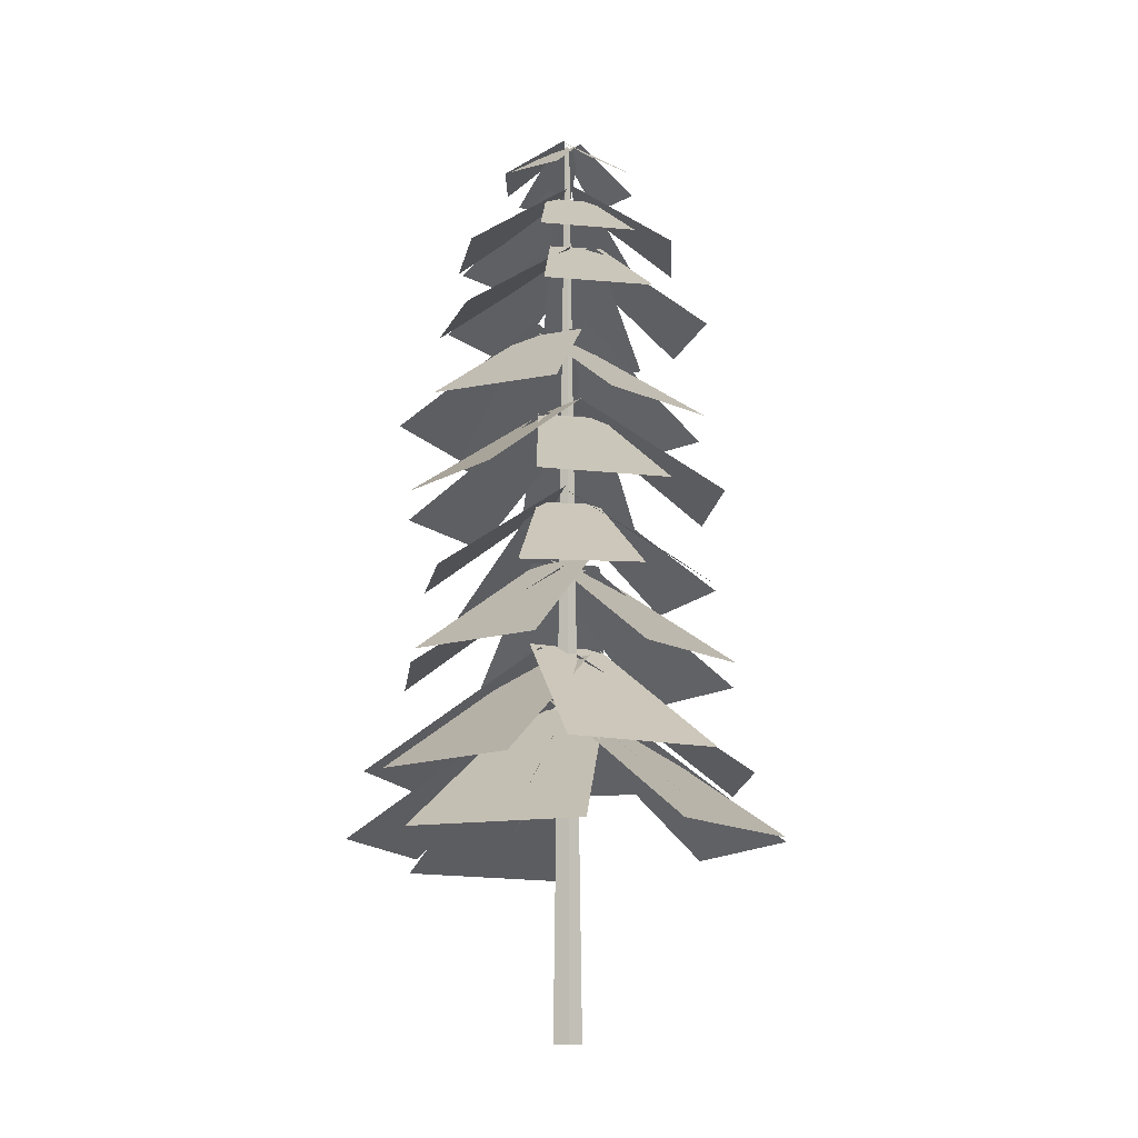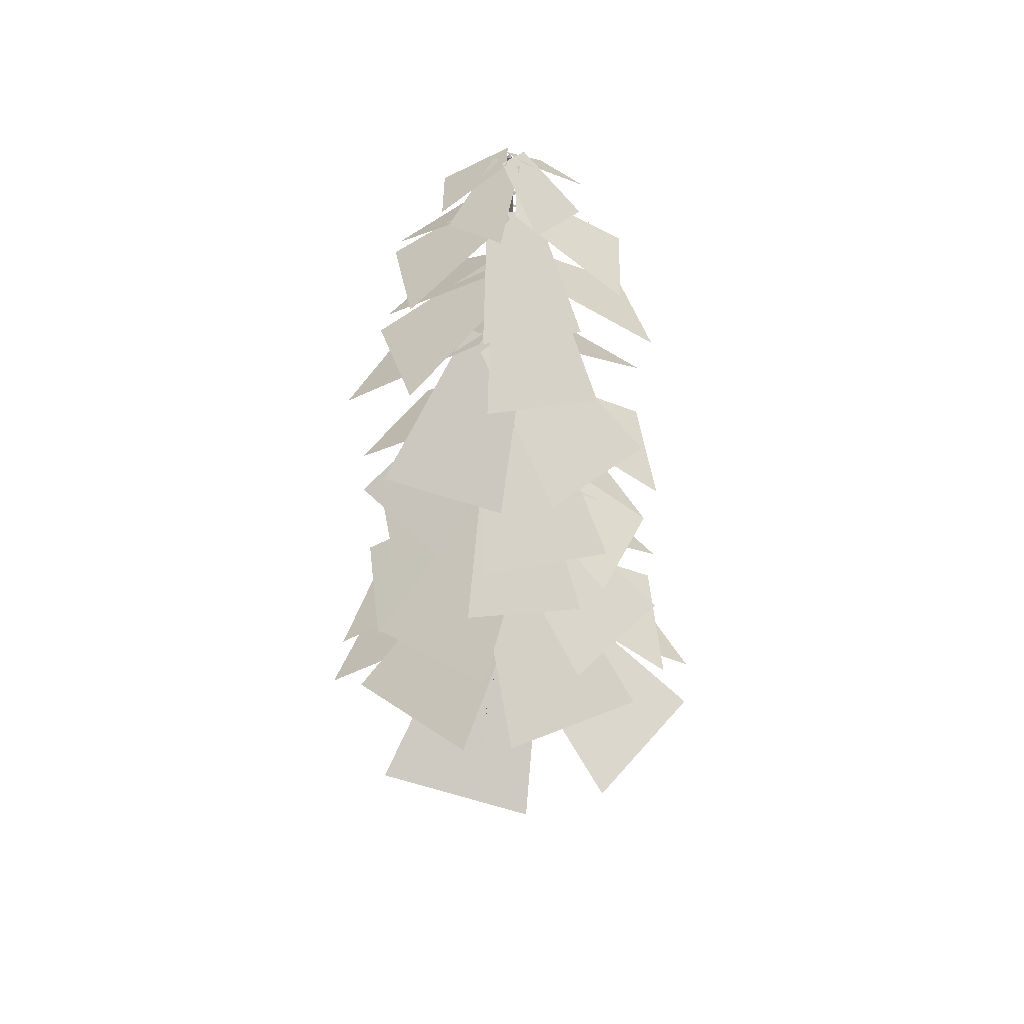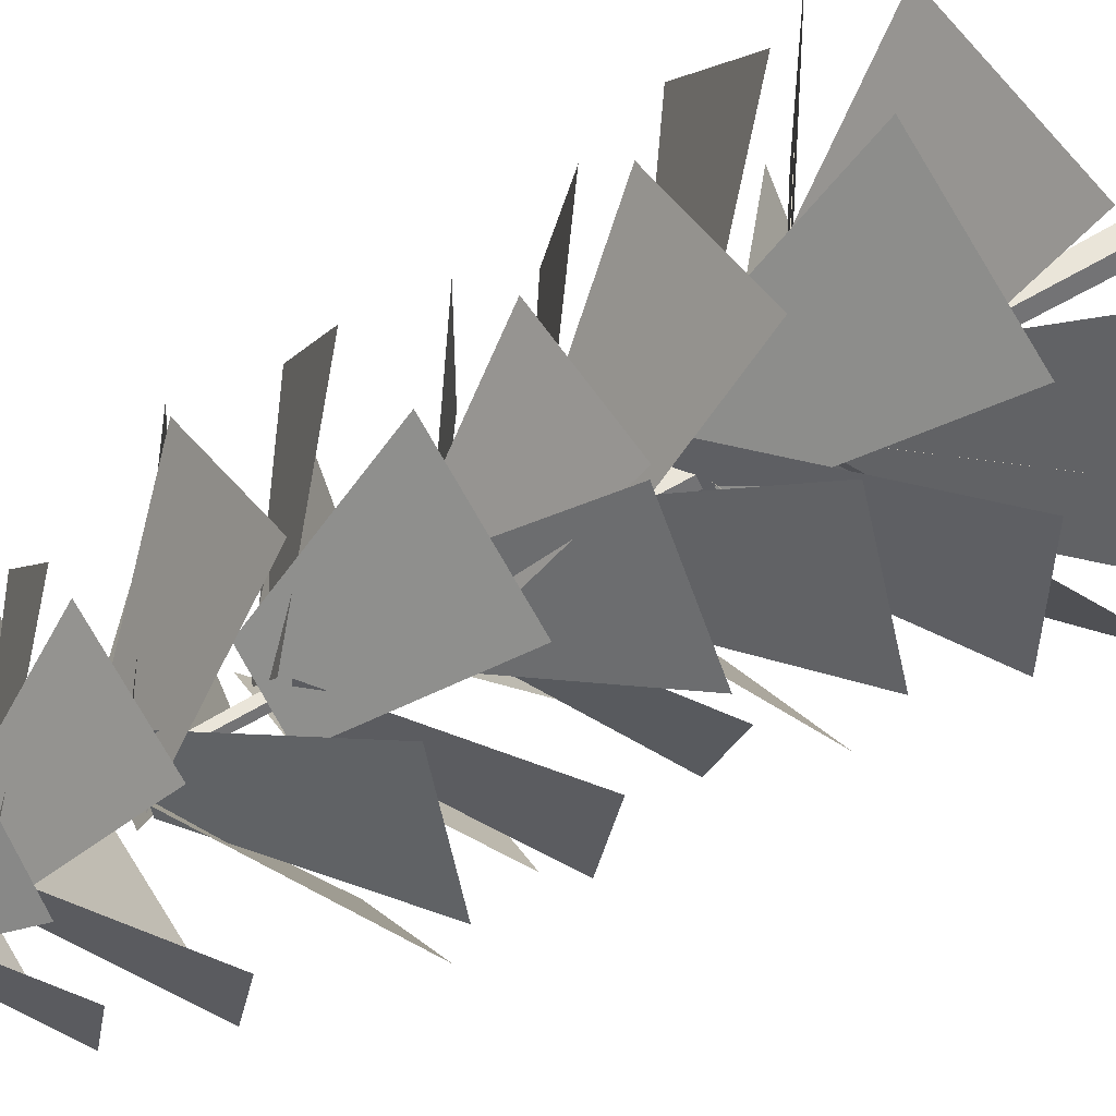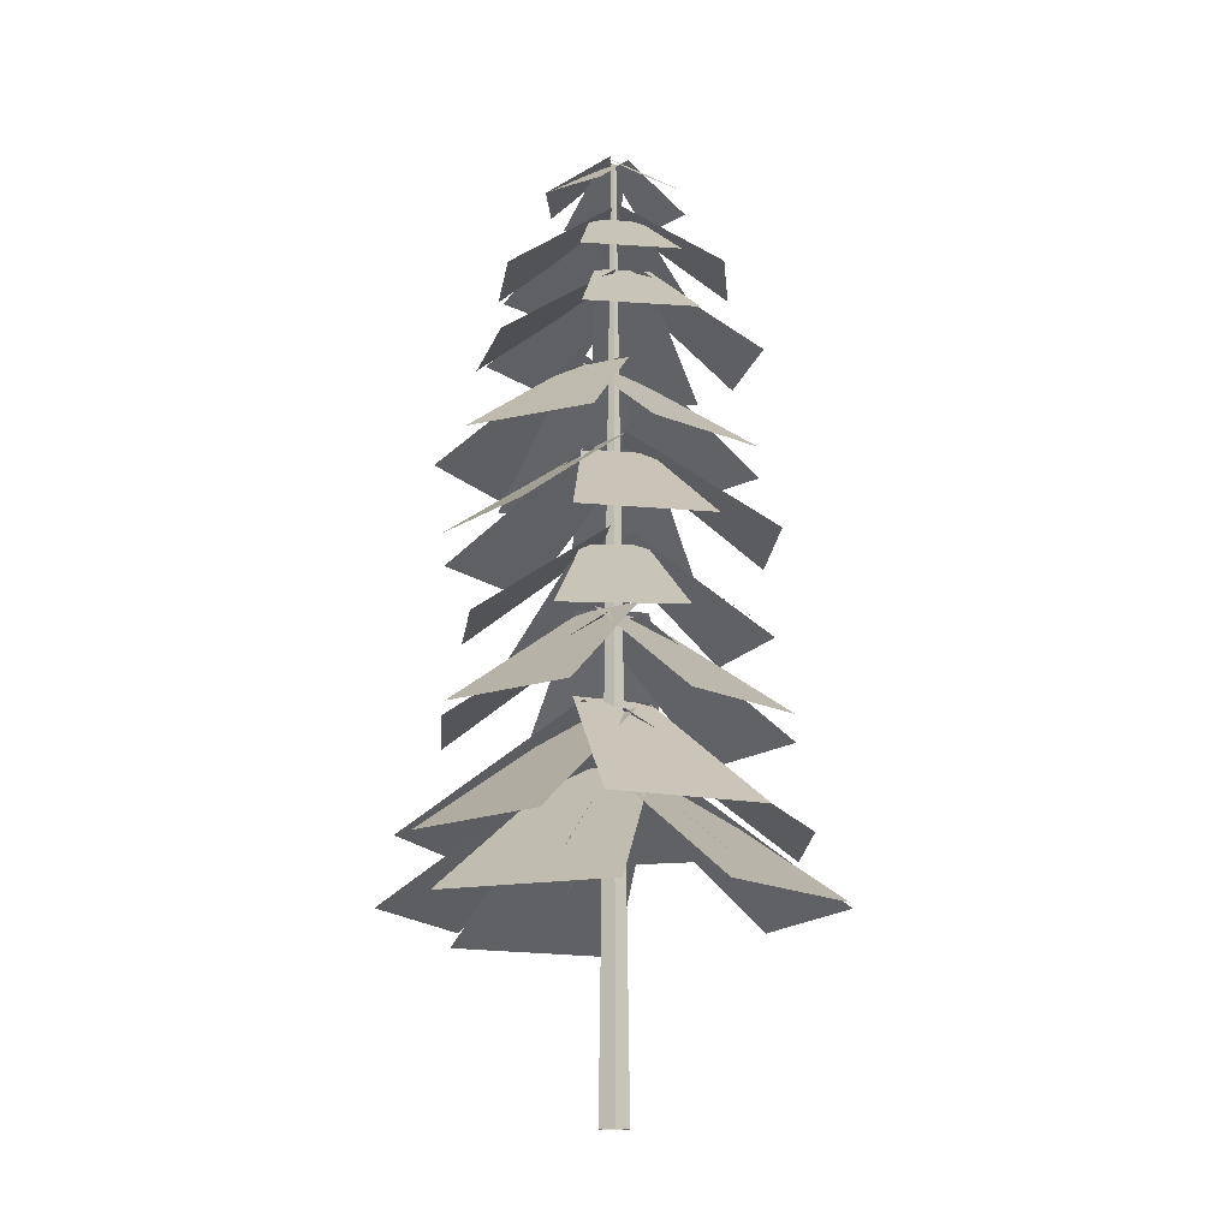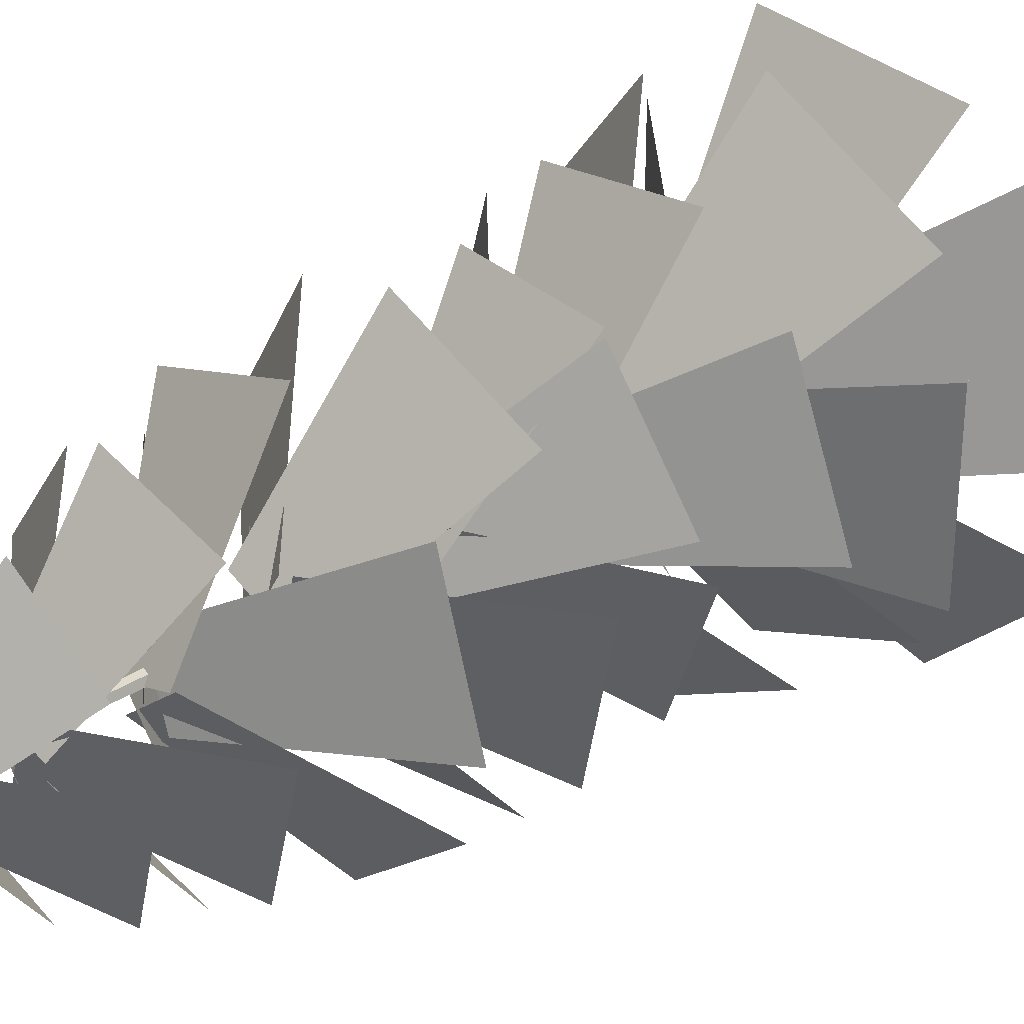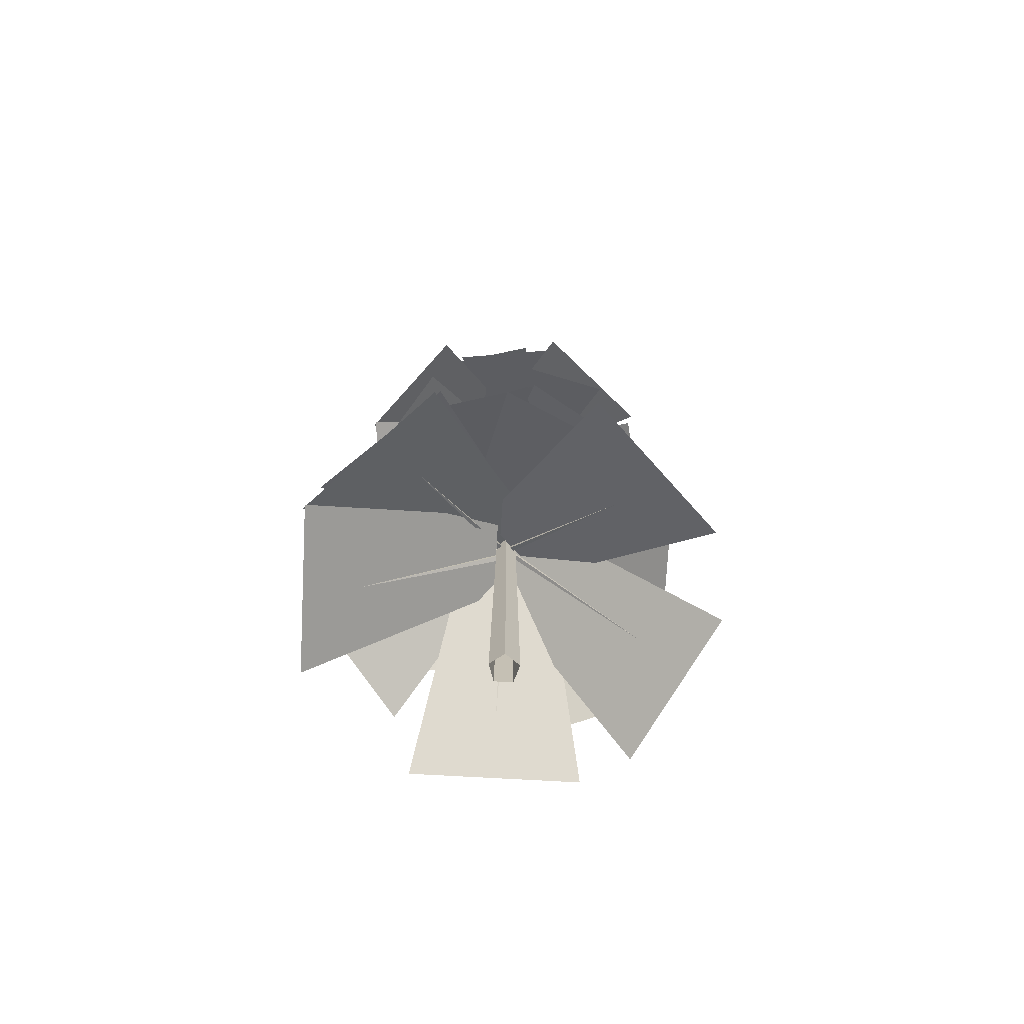
<metadata>
{"format":"obj","ext":"obj","renderer":"f3d","projection":"perspective","resolution":1024,"background":"white","views":[{"elev":-14.8,"azim":-115.8,"up":"+Y"},{"elev":43.9,"azim":-116.0,"up":"+Y"},{"elev":57.2,"azim":-122.3,"up":"+Z"},{"elev":-16.0,"azim":-113.2,"up":"+Y"},{"elev":33.5,"azim":-130.8,"up":"+Z"},{"elev":-72.8,"azim":176.8,"up":"+Y"}]}
</metadata>
<code>
o PineTree02
v 0 0 -0.2235
v -0.02077 14.15 -0.05715
v 0.2126 0 -0.06907
v 0.01687 14.15 -0.0298
v 0.1314 0 0.1808
v 0.002492 14.15 0.01446
v -0.1314 0 0.1808
v -0.04404 14.15 0.01446
v -0.2126 0 -0.06907
v -0.05842 14.15 -0.0298
v -0.02077 14.19 -0.01999
v -2.092 3.459 0.7895
v 0.01822 5.072 0.06854
v 0.01822 4.99 0.06854
v 0.02178 3.459 2.236
v -0.0581 4.939 0.04068
v -0.0581 5.021 0.04068
v -0.0581 4.939 -0.04068
v -0.0581 5.021 -0.04068
v -0.05818 4.99 0.04057
v -0.05818 5.072 0.04057
v 0.06959 4.854 -0.01368
v 0.06959 4.772 -0.01368
v 2.233 3.266 0.1252
v 0.03666 4.772 0.06072
v 0.03666 4.854 0.06072
v 0.02916 5.06 -0.06465
v 0.02916 4.979 -0.06465
v 1.492 3.459 -1.748
v 0.07073 4.979 0.005289
v 0.07073 5.06 0.005289
v -0.06401 4.965 -0.03054
v -0.06401 4.884 -0.03054
v -1.717 3.407 -1.433
v 0.00681 4.884 -0.0706
v 0.00681 4.965 -0.0706
v 0.1472 4.777 0.6583
v 2.989 2.715 1.317
v 0.1472 4.777 -0.6583
v 2.989 2.715 -1.317
v 0.5696 5.007 0.3614
v 3.045 2.945 -1.183
v -0.3614 5.007 -0.5696
v 1.183 2.945 -3.045
v 0.17 4.963 0.6528
v -2.057 2.901 2.538
v -0.432 4.963 -0.5182
v -3.261 2.901 0.1957
v 0.6583 5.012 0.1472
v 1.317 2.95 2.989
v -0.6583 5.012 0.1472
v -1.317 2.95 2.989
v 0.3614 4.908 -0.5696
v -1.183 2.847 -3.045
v -0.5696 4.908 0.3614
v -3.045 2.847 -1.183
v -0.4139 5.696 -0.03402
v -1.928 3.841 2.111
v 0.6836 5.696 0.413
v 0.2674 3.841 3.005
v -0.0591 5.903 0.5176
v 1.62 4.048 2.536
v 0.6572 5.903 -0.4264
v 3.053 4.048 0.6477
v -0.4066 5.71 0.179
v -2.025 3.854 -1.889
v 0.6674 5.71 -0.3219
v 0.1234 3.854 -2.89
v 0.06385 5.908 0.5846
v -2.494 4.052 1.177
v 0.06385 5.908 -0.6004
v -2.494 4.052 -1.193
v 0.7164 5.815 0.2717
v 2.876 3.959 -1.221
v -0.16 5.815 -0.526
v 1.124 3.959 -2.816
v 0.5444 7.033 0.05969
v 1.796 5.373 -1.927
v -0.4568 7.033 -0.2883
v -0.2062 5.373 -2.623
v 0.3993 7.218 -0.3759
v -0.3165 5.558 -2.613
v -0.5113 7.218 0.1667
v -2.138 5.558 -1.528
v 0.5481 7.044 0.01775
v 1.491 5.385 2.169
v -0.4937 7.044 0.2133
v -0.5926 5.385 2.56
v 0.265 7.222 -0.4792
v 2.61 5.562 -0.3567
v -0.02772 7.222 0.5395
v 2.025 5.562 1.681
v -0.3143 7.138 -0.4414
v -2.624 5.479 -0.0191
v 0.1067 7.138 0.5313
v -1.782 5.479 1.926
v 0.0546 8.147 -0.4762
v -1.663 6.704 -1.58
v -0.2558 8.147 0.3917
v -2.284 6.704 0.1555
v -0.3813 8.308 -0.2921
v -2.199 6.865 0.6384
v 0.213 8.308 0.4123
v -1.01 6.865 2.047
v 0.1031 8.157 -0.4692
v 2.093 6.714 -0.93
v 0.1031 8.157 0.4525
v 2.093 6.714 0.9134
v -0.4189 8.311 -0.2329
v -0.316 6.868 -2.272
v 0.4674 8.311 0.02009
v 1.457 6.868 -1.766
v -0.4608 8.239 0.09475
v -0.9217 6.796 2.084
v 0.4608 8.239 0.09475
v 0.9217 6.796 2.084
v -0.00547 9.563 -0.5129
v -2.027 7.986 -1.458
v -0.2149 9.563 0.4723
v -2.446 7.986 0.5129
v -0.5108 9.739 -0.0569
v -1.702 8.162 1.83
v 0.4404 9.739 0.2746
v 0.2006 8.162 2.493
v -0.1798 9.574 -0.4806
v 1.369 7.997 -2.087
v 0.3688 9.574 0.3641
v 2.466 7.997 -0.3976
v -0.5147 9.743 0.01089
v -1.512 8.165 -1.986
v 0.4647 9.743 -0.2243
v 0.4467 8.165 -2.456
v -0.1579 9.664 0.4937
v 1.458 8.086 2.033
v 0.3546 9.664 -0.3735
v 2.483 8.086 0.299
v 0.1084 10.83 0.3375
v 2.17 9.28 1.069
v 0.2199 10.83 -0.6437
v 2.394 9.28 -0.8934
v 0.4483 11 0.152
v 2.424 9.452 -0.7889
v -0.1666 11 -0.6207
v 1.194 9.452 -2.334
v 0.1474 10.84 0.3534
v -1.733 9.291 1.472
v -0.1529 10.84 -0.5874
v -2.334 9.291 -0.4096
v 0.4724 11 -0.2459
v 1.697 9.456 1.567
v -0.4495 11 0.108
v -0.1466 9.456 2.275
v 0.331 10.92 -0.5881
v -0.6947 9.378 -2.521
v -0.4143 10.92 0.05977
v -2.185 9.378 -1.225
v 0.2656 12.21 -0.08513
v 0.9233 10.91 -1.801
v -0.556 12.21 -0.1995
v -0.7199 10.91 -2.03
v -0.1379 12.35 -0.3673
v -1.76 11.05 -1.231
v -0.3526 12.35 0.4339
v -2.189 11.05 0.3712
v 0.1445 12.22 -0.267
v 1.849 10.92 0.4202
v -0.3313 12.22 0.4125
v 0.8975 10.92 1.779
v -0.2827 12.35 -0.3483
v 1.061 11.05 -1.603
v 0.1321 12.35 0.3701
v 1.89 11.05 -0.1659
v -0.5681 12.29 0.1104
v -1.295 10.99 1.798
v 0.2481 12.29 0.2581
v 0.3374 10.99 2.094
v -0.2223 13.22 0.3066
v 0.5438 12.08 1.725
v 0.3233 13.22 -0.1746
v 1.635 12.08 0.7622
v 0.2085 13.34 0.3143
v 1.802 12.2 0.07512
v -0.05898 13.34 -0.3622
v 1.267 12.2 -1.278
v -0.177 13.22 0.3345
v -1.788 12.09 0.2795
v 0.01132 13.22 -0.3682
v -1.411 12.09 -1.126
v 0.282 13.35 0.248
v -0.1319 12.21 1.806
v -0.3608 13.35 -0.09259
v -1.417 12.21 1.125
v 0.3682 13.29 0.0198
v 1.126 12.15 -1.403
v -0.3345 13.29 -0.1685
v -0.2795 12.15 -1.779
v 0.1116 14.1 -0.2049
v -0.2354 13.42 -1.103
v -0.2479 14.1 0.03913
v -0.9544 13.42 -0.6148
v -0.1697 14.18 -0.2093
v -1.129 13.5 -0.1261
v -0.03544 14.18 0.2039
v -0.8603 13.5 0.7004
v -0.01704 14.11 -0.2458
v 0.9278 13.43 -0.4302
v -0.0322 14.11 0.1884
v 0.8975 13.43 0.4383
v -0.2279 14.18 -0.1596
v 0.004328 13.5 -1.094
v 0.1593 14.18 0.03764
v 0.7786 13.5 -0.6994
v -0.278 14.14 0.1086
v -0.2153 13.46 1.069
v 0.1381 14.14 -0.01676
v 0.6167 13.46 0.8185
f 1 4 3
f 3 6 5
f 6 7 5
f 6 4 11
f 8 9 7
f 9 2 1
f 2 10 11
f 4 2 11
f 8 6 11
f 10 8 11
f 23 22 24
f 12 19 18
f 14 13 15
f 16 17 12
f 12 18 16
f 15 21 20
f 15 20 14
f 24 26 25
f 24 25 23
f 28 27 29
f 29 31 30
f 29 30 28
f 33 32 34
f 34 36 35
f 34 35 33
f 38 39 37
f 42 43 41
f 46 47 45
f 50 51 49
f 54 55 53
f 57 60 59
f 62 63 61
f 66 67 65
f 70 71 69
f 74 75 73
f 78 79 77
f 82 83 81
f 85 88 87
f 90 91 89
f 94 95 93
f 98 99 97
f 101 104 103
f 105 108 107
f 110 111 109
f 114 115 113
f 117 120 119
f 122 123 121
f 126 127 125
f 130 131 129
f 134 135 133
f 138 139 137
f 142 143 141
f 146 147 145
f 150 151 149
f 154 155 153
f 158 159 157
f 161 164 163
f 165 168 167
f 170 171 169
f 173 176 175
f 178 179 177
f 182 183 181
f 186 187 185
f 190 191 189
f 193 196 195
f 198 199 197
f 202 203 201
f 206 207 205
f 210 211 209
f 214 215 213
f 1 2 4
f 3 4 6
f 6 8 7
f 8 10 9
f 9 10 2
f 38 40 39
f 42 44 43
f 46 48 47
f 50 52 51
f 54 56 55
f 57 58 60
f 62 64 63
f 66 68 67
f 70 72 71
f 74 76 75
f 78 80 79
f 82 84 83
f 85 86 88
f 90 92 91
f 94 96 95
f 98 100 99
f 101 102 104
f 105 106 108
f 110 112 111
f 114 116 115
f 117 118 120
f 122 124 123
f 126 128 127
f 130 132 131
f 134 136 135
f 138 140 139
f 142 144 143
f 146 148 147
f 150 152 151
f 154 156 155
f 158 160 159
f 161 162 164
f 165 166 168
f 170 172 171
f 173 174 176
f 178 180 179
f 182 184 183
f 186 188 187
f 190 192 191
f 193 194 196
f 198 200 199
f 202 204 203
f 206 208 207
f 210 212 211
f 214 216 215

</code>
